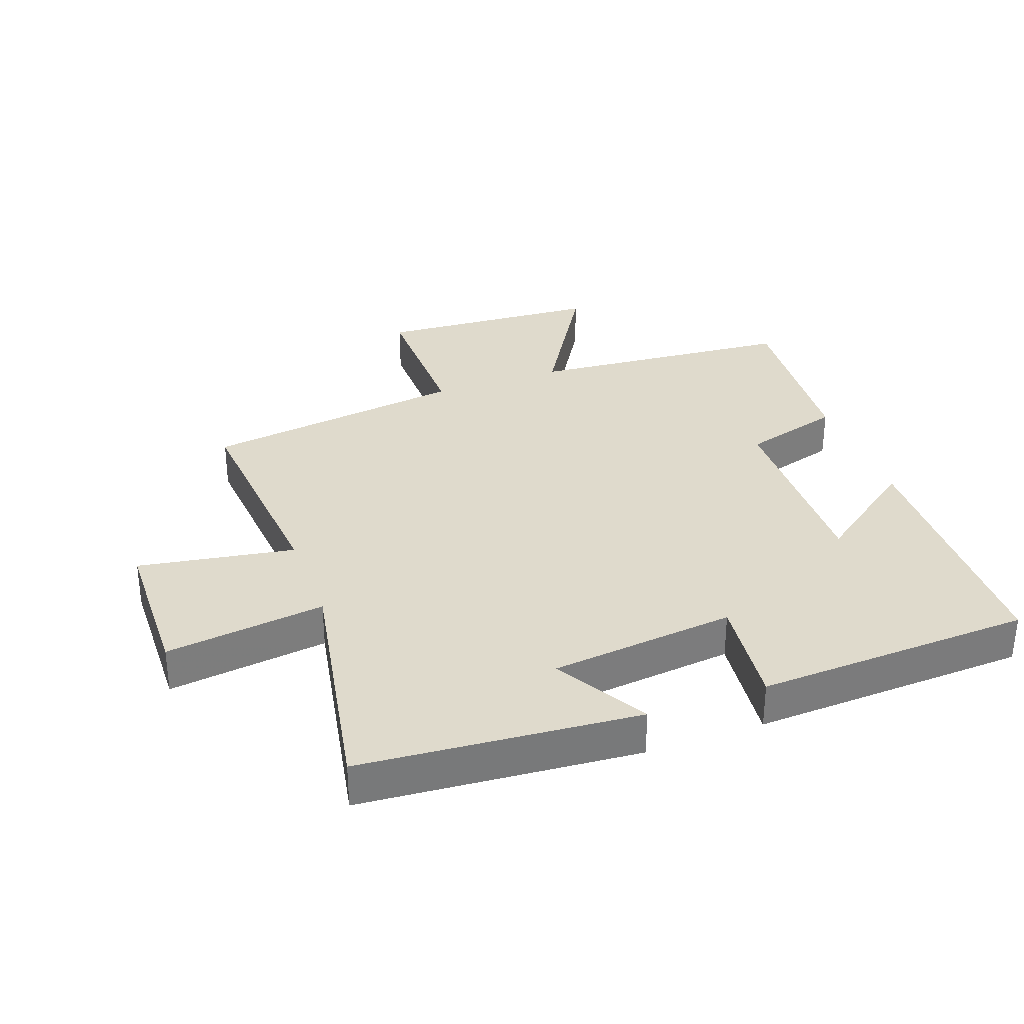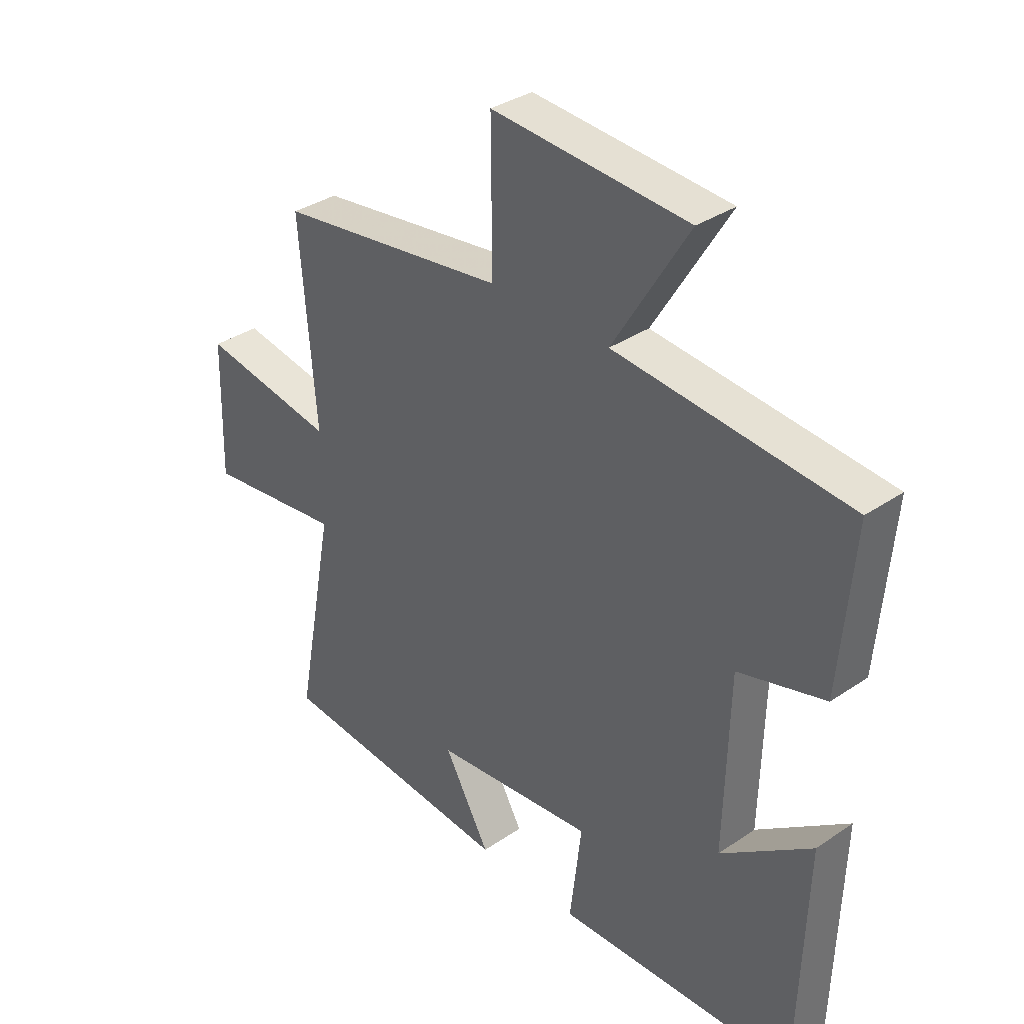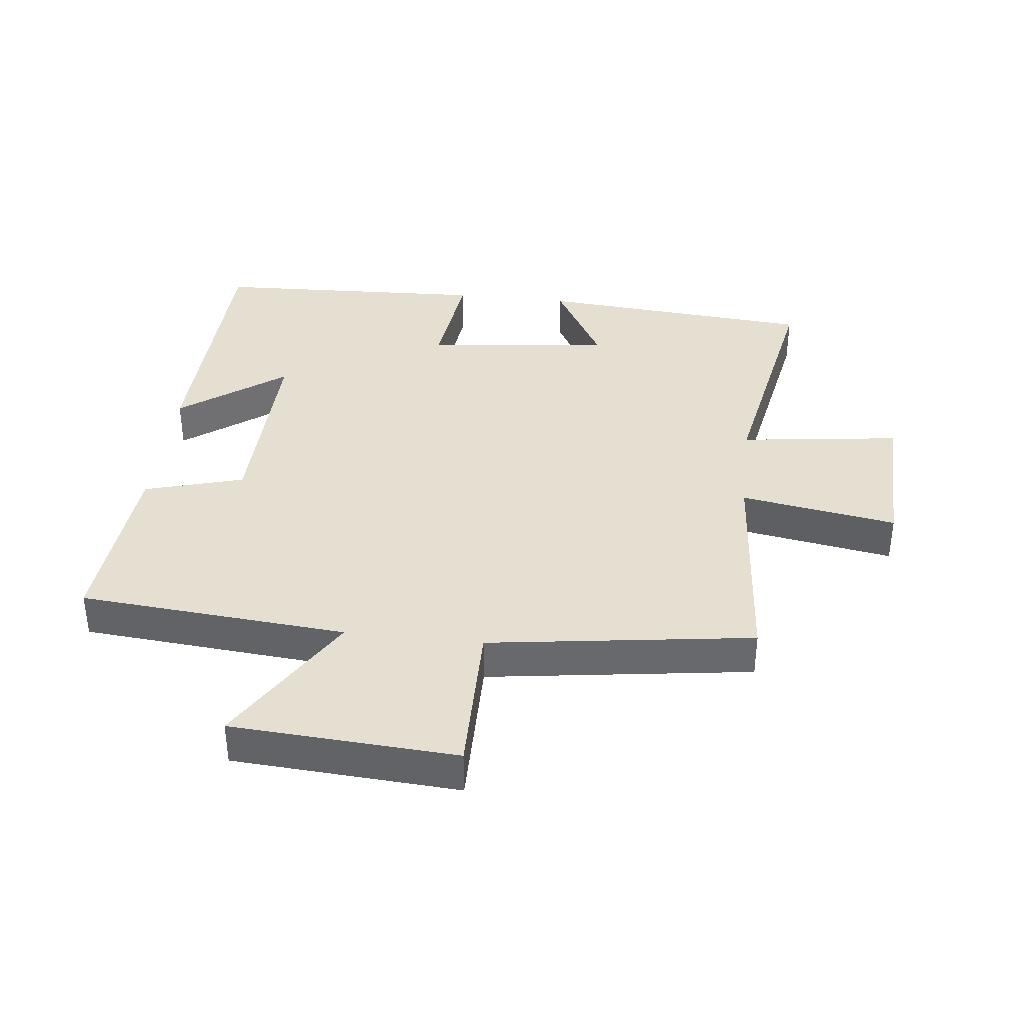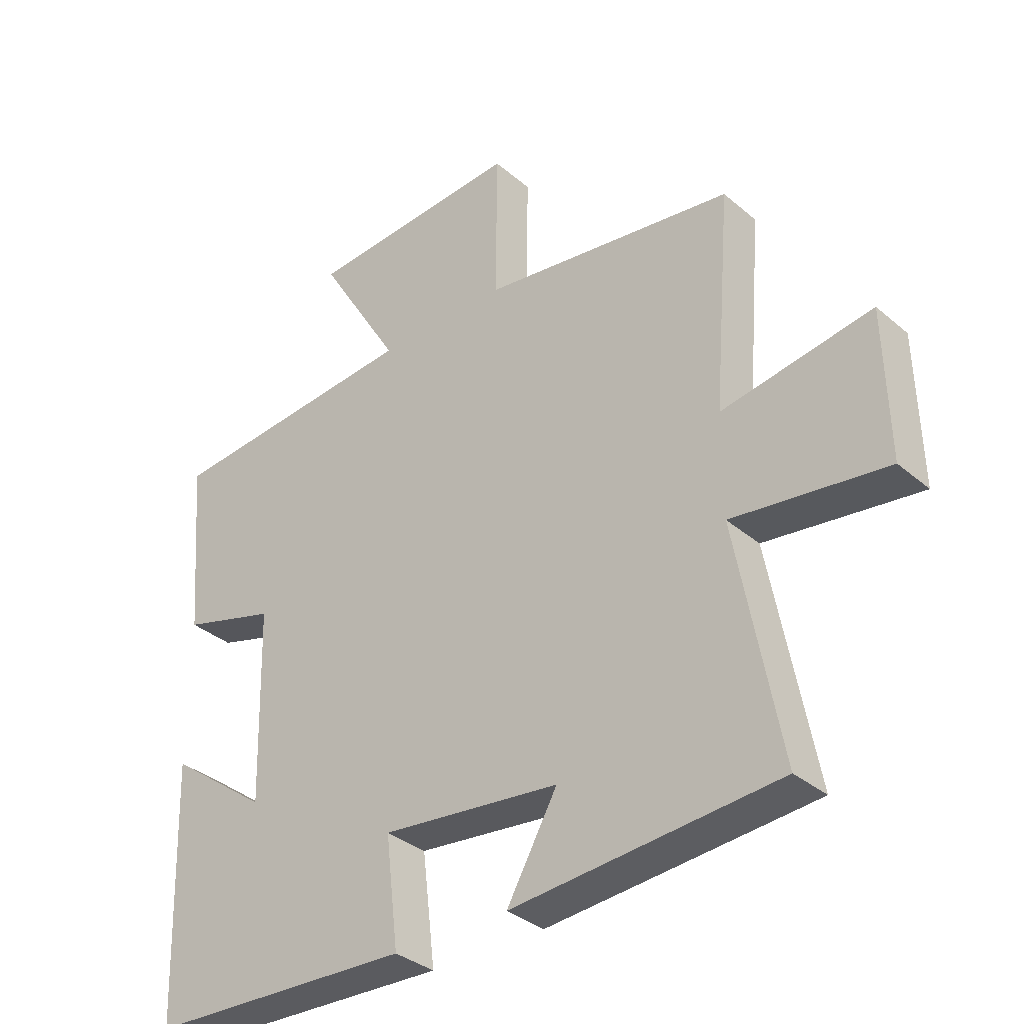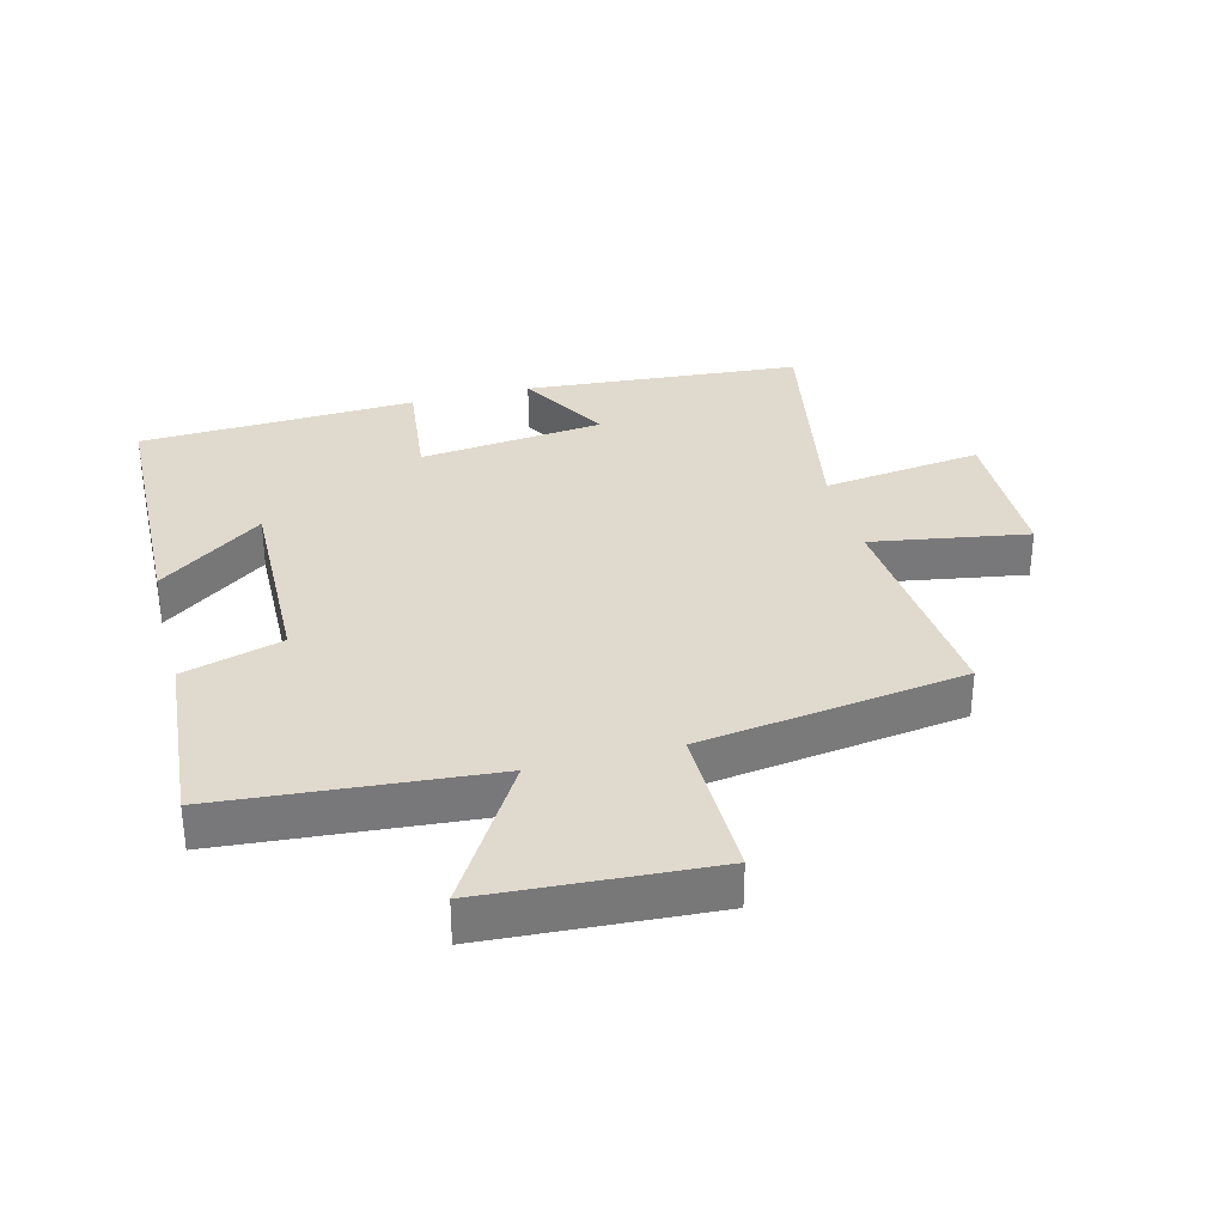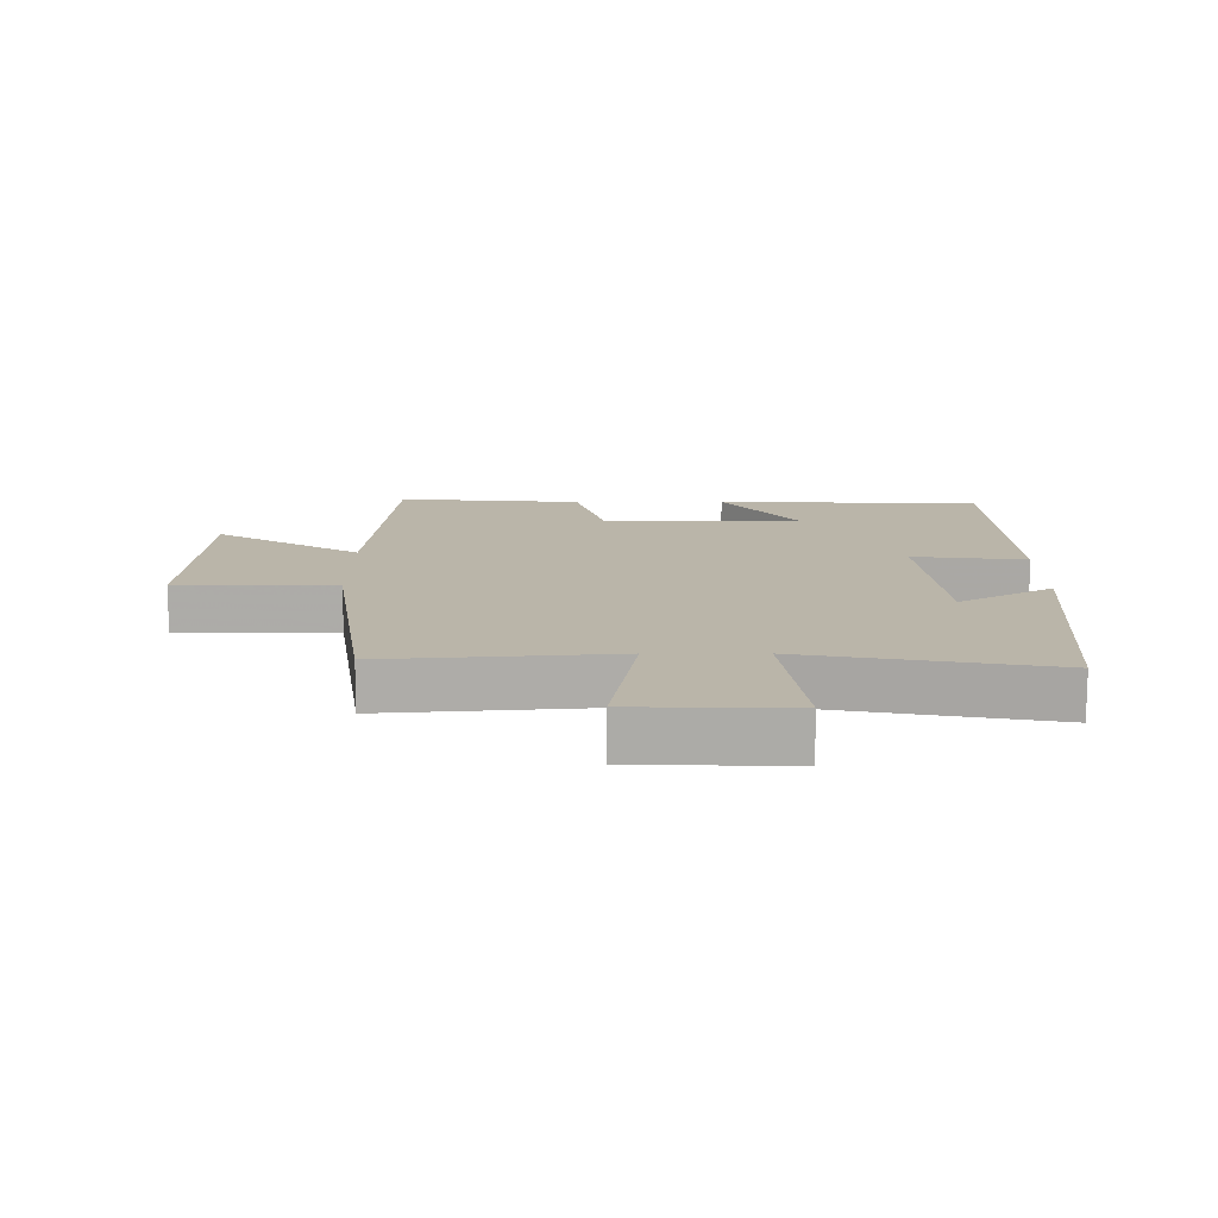
<metadata>
{"format":"obj","ext":"obj","renderer":"f3d","projection":"perspective","resolution":1024,"background":"white","views":[{"elev":32.5,"azim":159.9,"up":"+Y"},{"elev":34.9,"azim":-132.2,"up":"+Z"},{"elev":37.5,"azim":6.5,"up":"+Y"},{"elev":-34.5,"azim":41.4,"up":"+Z"},{"elev":32.9,"azim":-14.6,"up":"+Y"},{"elev":13.5,"azim":89.9,"up":"+Y"}]}
</metadata>
<code>
v 0.529 0.07 0.441
v 0.5 0.07 0.086
v 0.746 0.07 0.127
v 0.752 0.07 -0.115
v 0.5 0.07 -0.082
v 0.572 0.07 -0.465
v 0.136 0.07 -0.5
v 0.219 0.07 -0.354
v -0.073 0.07 -0.322
v -0.052 0.07 -0.5
v -0.487 0.07 -0.481
v -0.5 0.07 -0.064
v -0.336 0.07 -0.185
v -0.344 0.07 0.131
v -0.5 0.07 0.176
v -0.524 0.07 0.465
v -0.103 0.07 0.5
v -0.239 0.07 0.725
v 0.115 0.07 0.747
v 0.113 0.07 0.5
v 0.529 0 0.441
v 0.5 0 0.086
v 0.746 0 0.127
v 0.752 0 -0.115
v 0.5 0 -0.082
v 0.572 0 -0.465
v 0.136 0 -0.5
v 0.219 0 -0.354
v -0.073 0 -0.322
v -0.052 0 -0.5
v -0.487 0 -0.481
v -0.5 0 -0.064
v -0.336 0 -0.185
v -0.344 0 0.131
v -0.5 0 0.176
v -0.524 0 0.465
v -0.103 0 0.5
v -0.239 0 0.725
v 0.115 0 0.747
v 0.113 0 0.5
f 17 18 19 20
f 20 1 2
f 17 20 2
f 16 17 2
f 15 16 2
f 14 15 2
f 13 14 2
f 10 11 12 13
f 9 10 13
f 8 9 13 2
f 5 6 7 8
f 5 8 2
f 2 3 4 5
f 40 39 38 37
f 22 21 40
f 22 40 37
f 22 37 36
f 22 36 35
f 22 35 34
f 22 34 33
f 33 32 31 30
f 33 30 29
f 22 33 29 28
f 28 27 26 25
f 22 28 25
f 25 24 23 22
f 1 21 22 2
f 2 22 23 3
f 3 23 24 4
f 4 24 25 5
f 5 25 26 6
f 6 26 27 7
f 7 27 28 8
f 8 28 29 9
f 9 29 30 10
f 10 30 31 11
f 11 31 32 12
f 12 32 33 13
f 13 33 34 14
f 14 34 35 15
f 15 35 36 16
f 16 36 37 17
f 17 37 38 18
f 18 38 39 19
f 19 39 40 20
f 20 40 21 1

</code>
